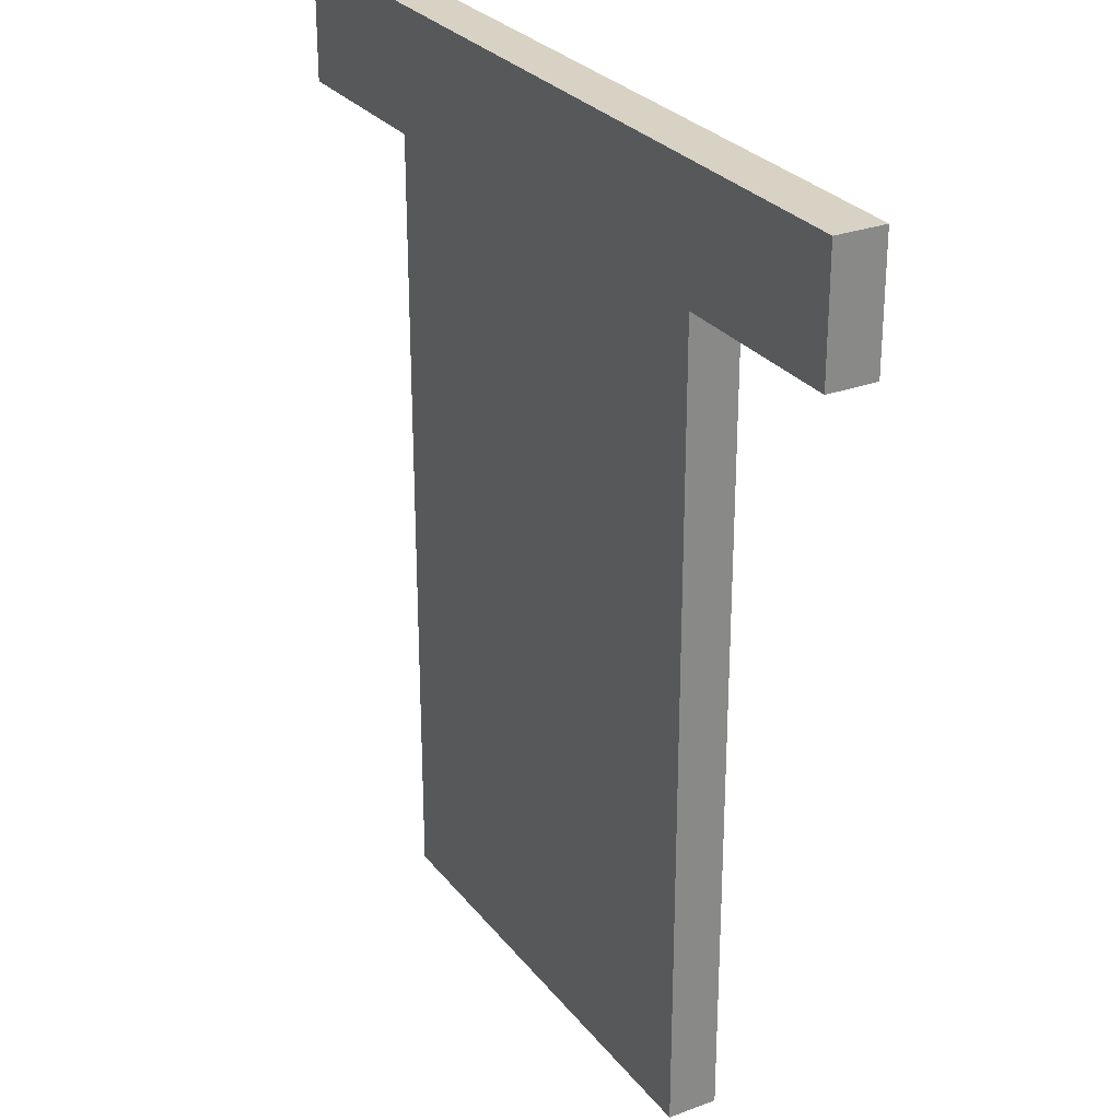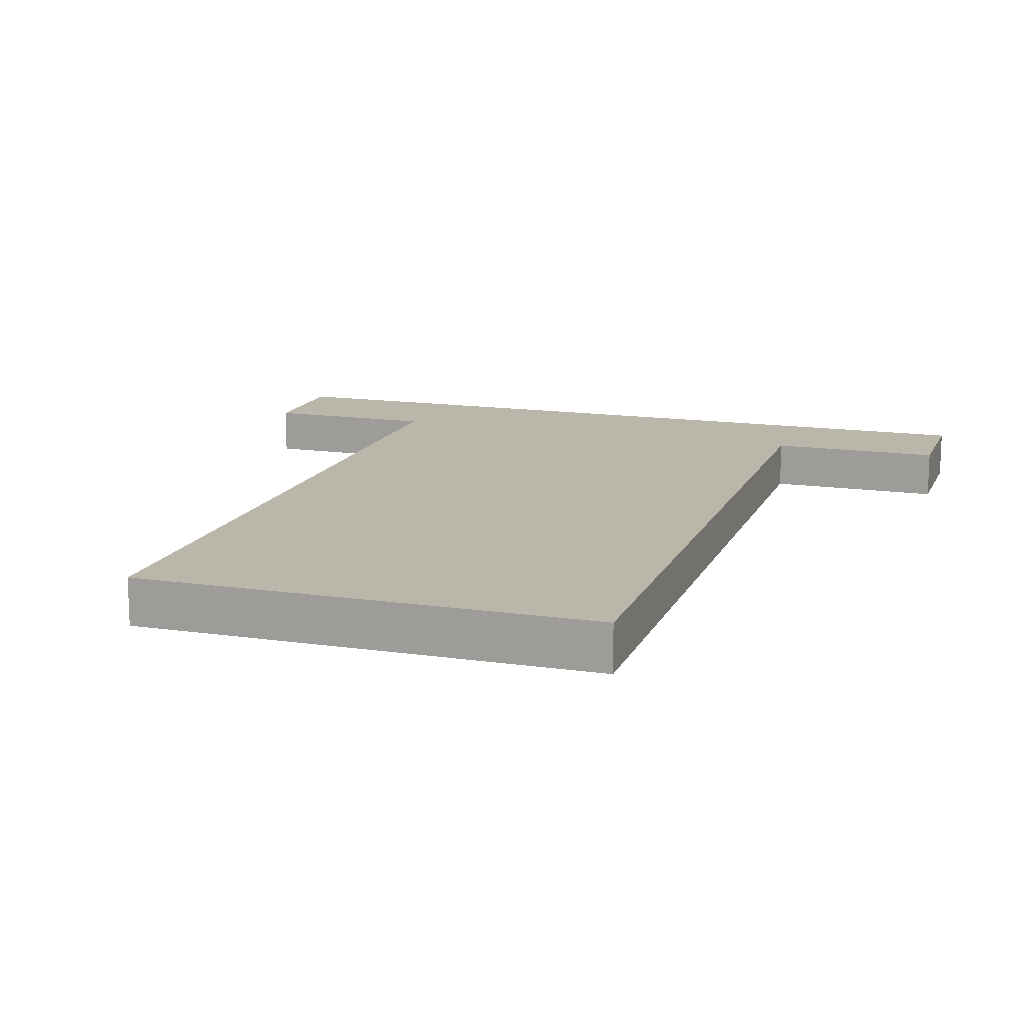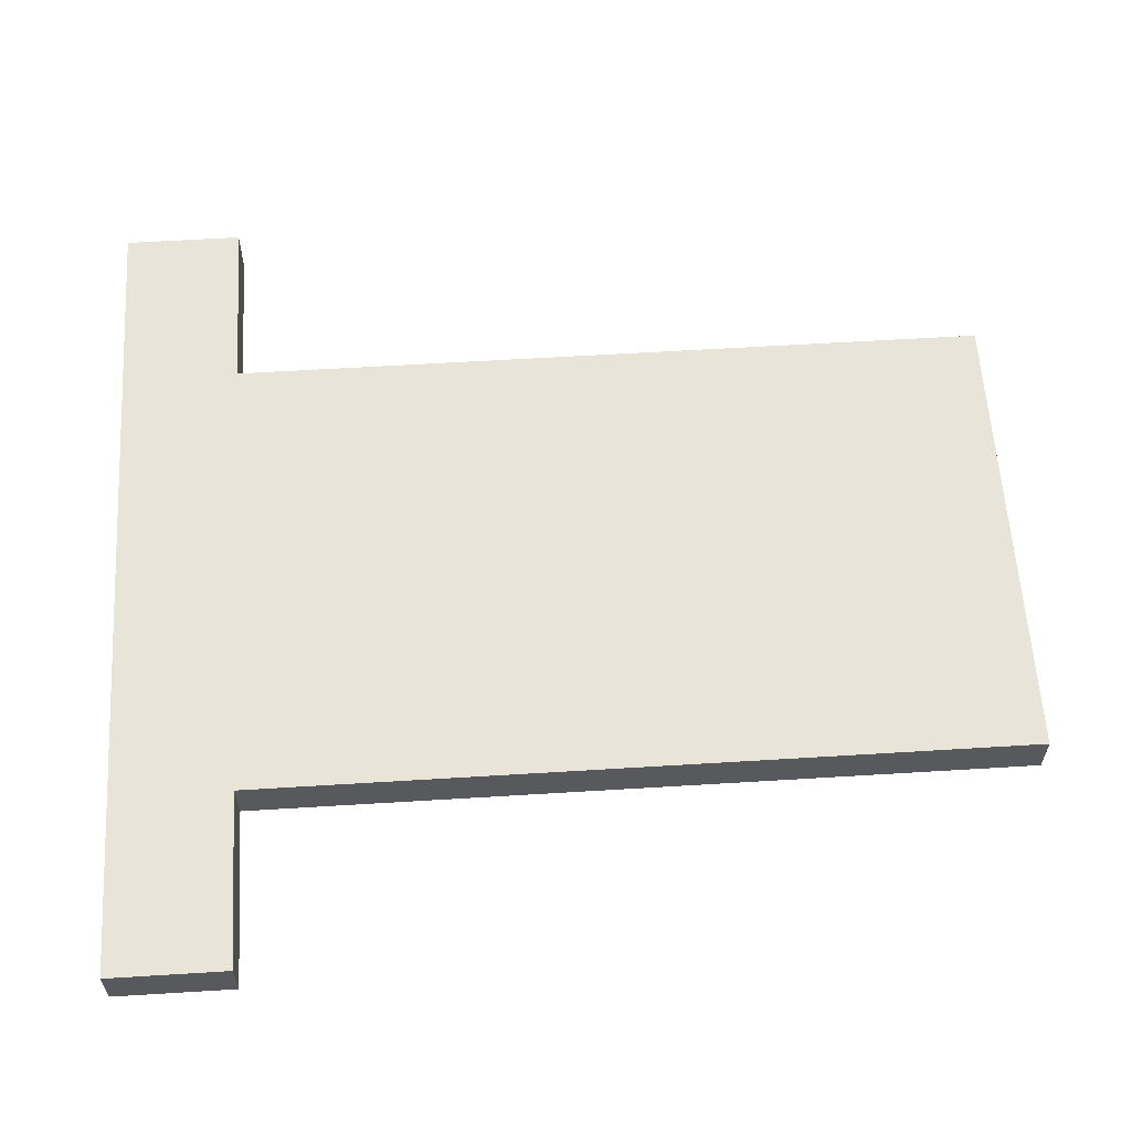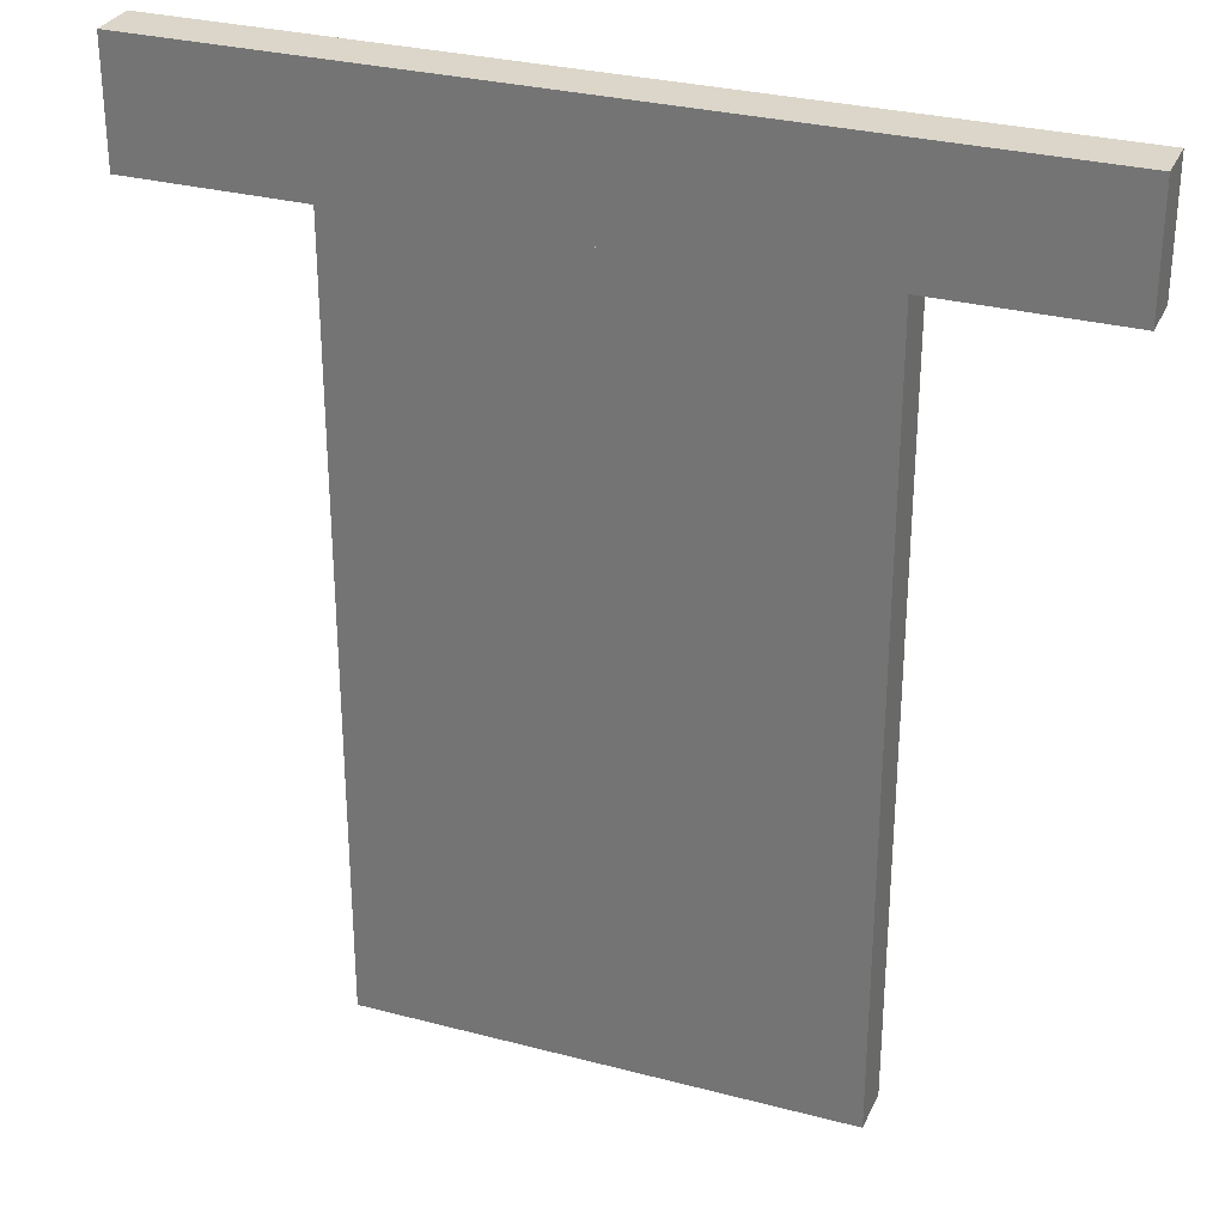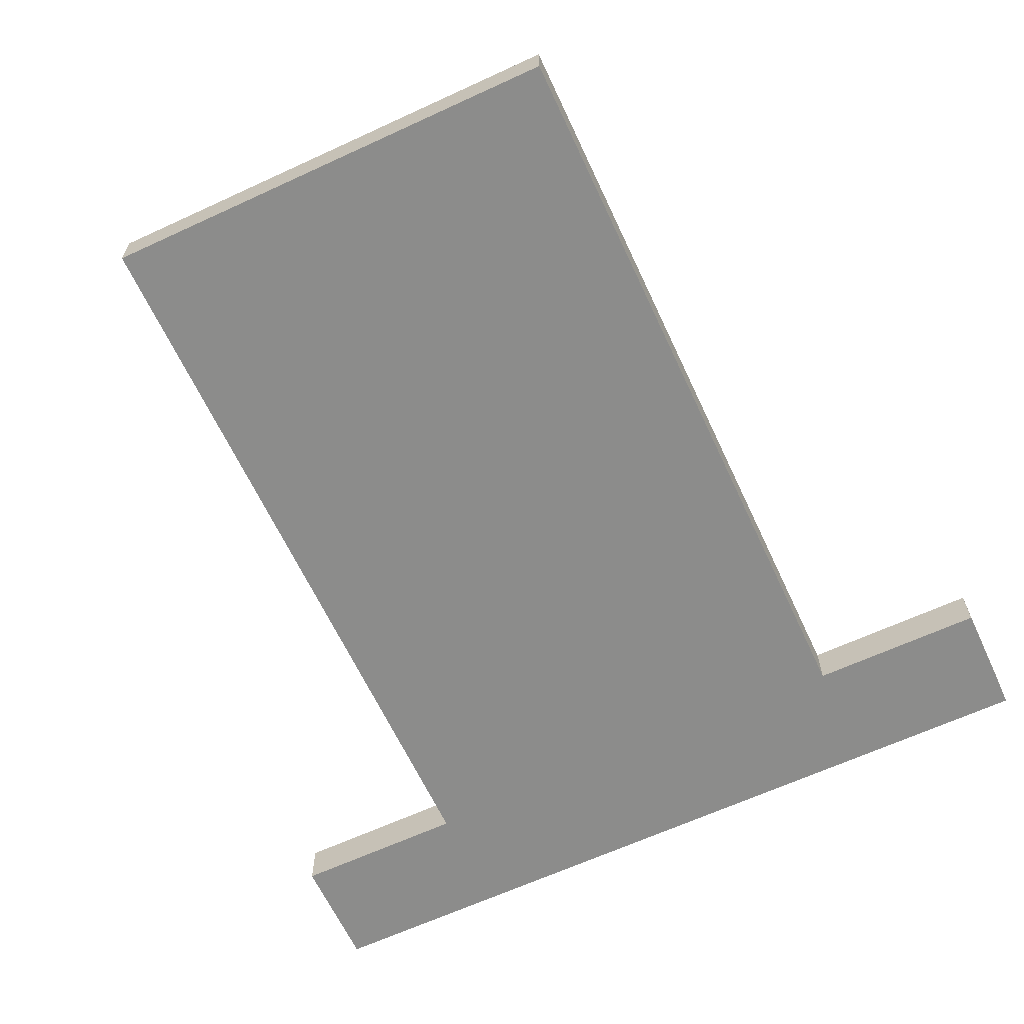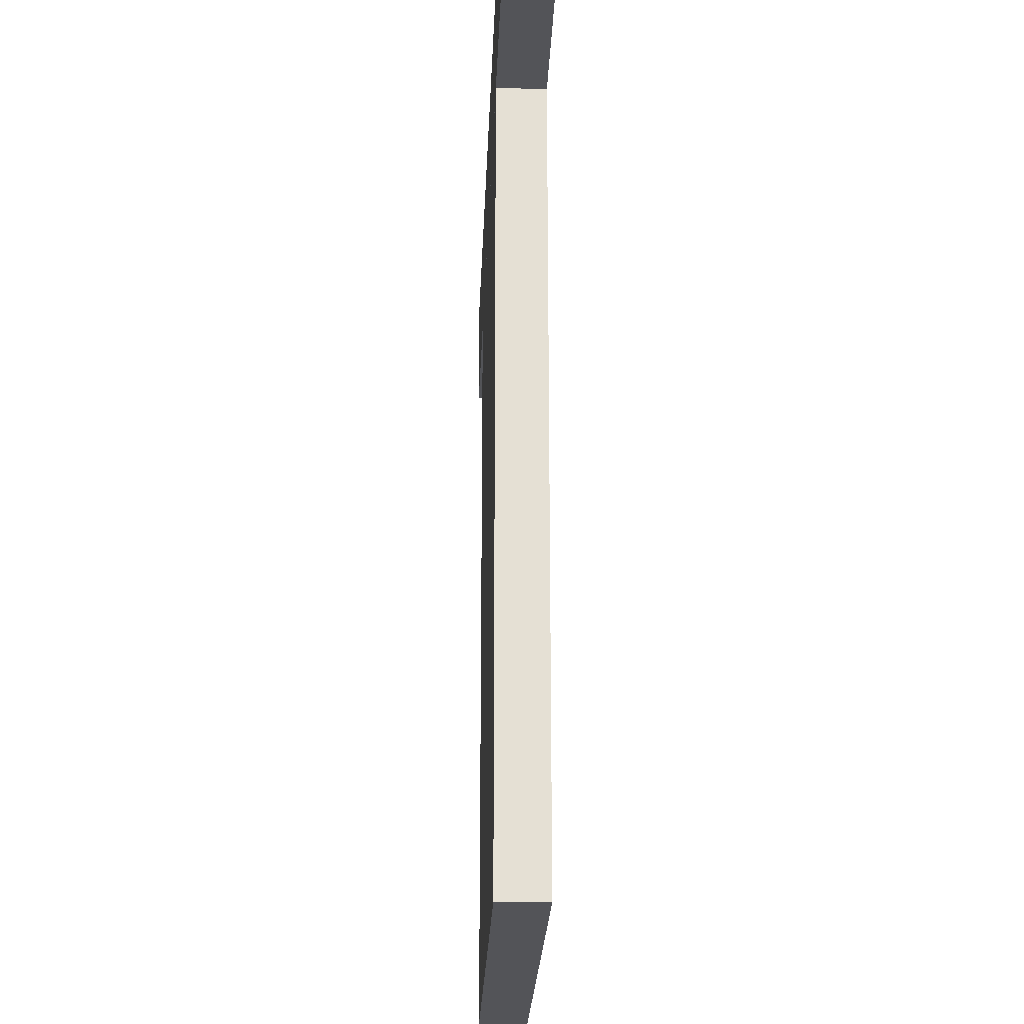
<metadata>
{"format":"obj","ext":"obj","renderer":"f3d","projection":"perspective","resolution":1024,"background":"white","views":[{"elev":27.7,"azim":-119.8,"up":"+Y"},{"elev":14.0,"azim":17.9,"up":"+Z"},{"elev":60.0,"azim":-93.6,"up":"+Z"},{"elev":30.0,"azim":-159.0,"up":"+Y"},{"elev":-64.1,"azim":25.0,"up":"+Z"},{"elev":-23.5,"azim":87.9,"up":"+Y"}]}
</metadata>
<code>
o sword.001
v -1 0 0.1
v -1 3.25 0.1
v -1 3.25 -0.1
v -1 0 -0.1
v 1 3.25 -0.1
v 1 0 -0.1
v 1 3.25 0.1
v 1 0 0.1
v -1.75 3.25 0.1
v -1.75 3.75 0.1
v -1.75 3.75 -0.1
v -1.75 3.25 -0.1
v 1.75 3.75 -0.1
v 1.75 3.25 -0.1
v 1.75 3.75 0.1
v 1.75 3.25 0.1
f 1 2 3 4
f 4 3 5 6
f 6 5 7 8
f 8 7 2 1
f 4 6 8 1
f 5 3 2 7
f 9 10 11 12
f 12 11 13 14
f 14 13 15 16
f 16 15 10 9
f 12 14 16 9
f 13 11 10 15

</code>
